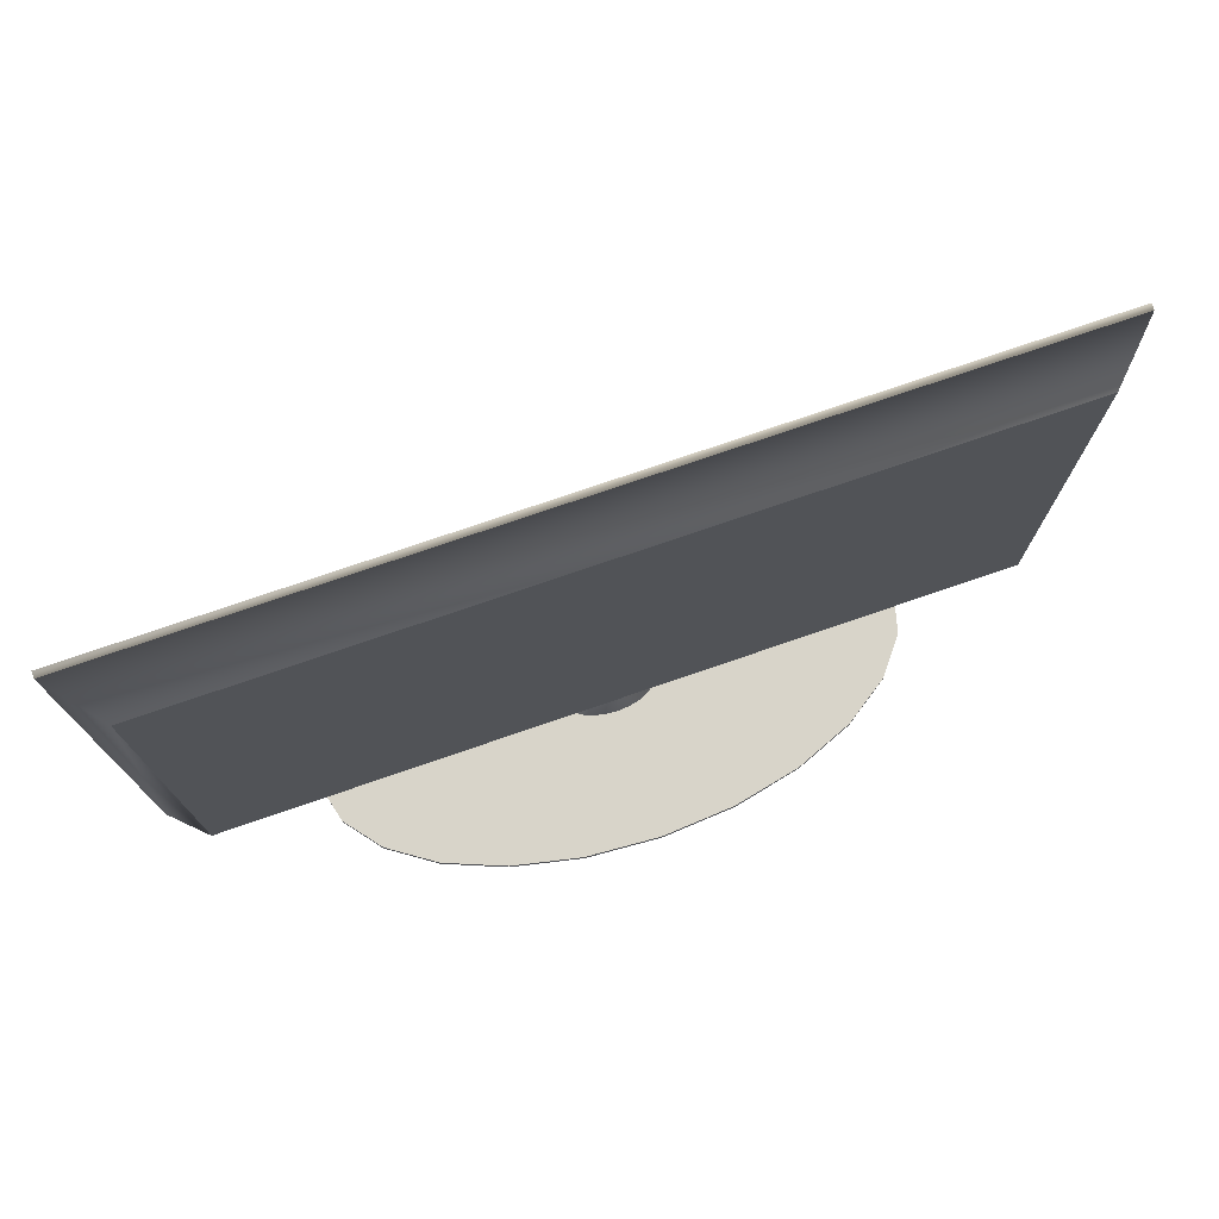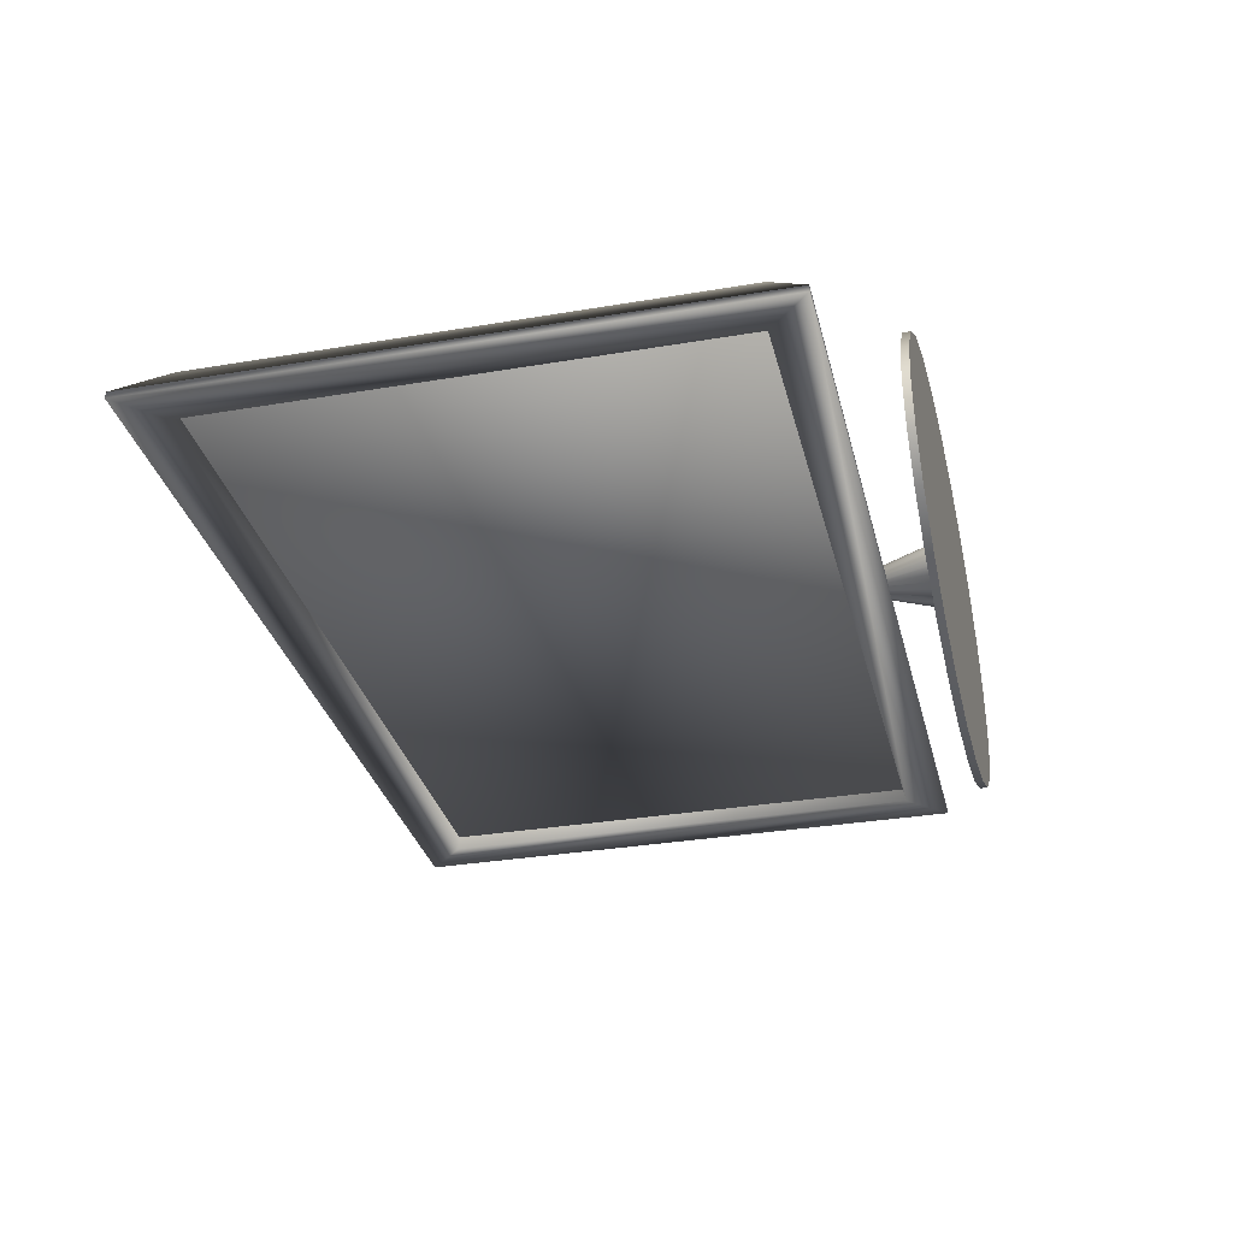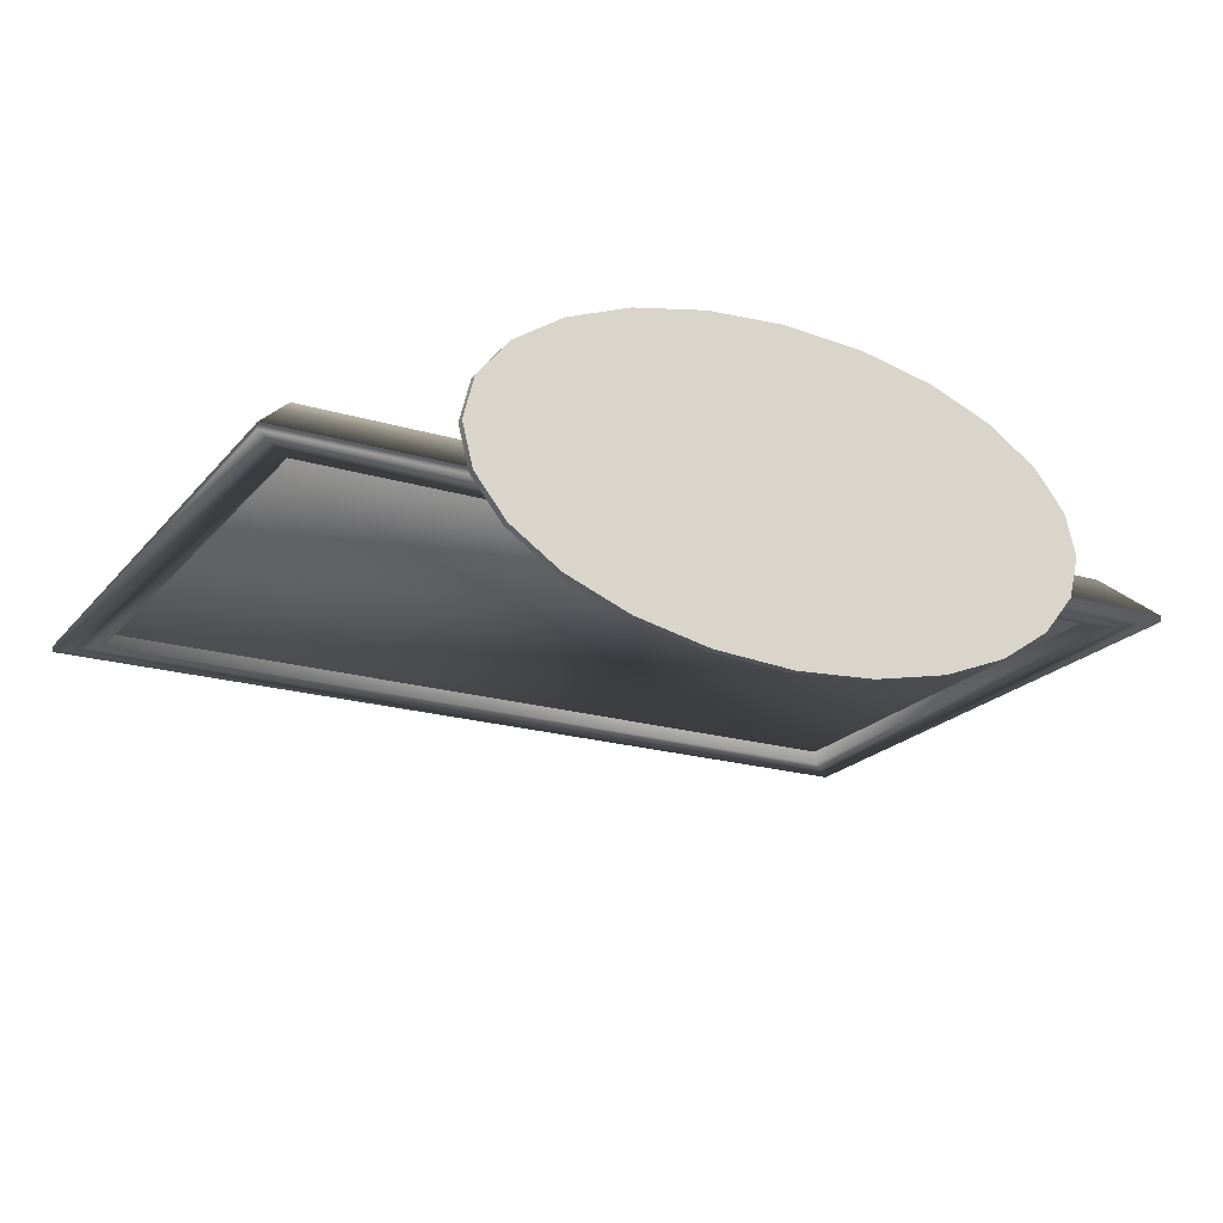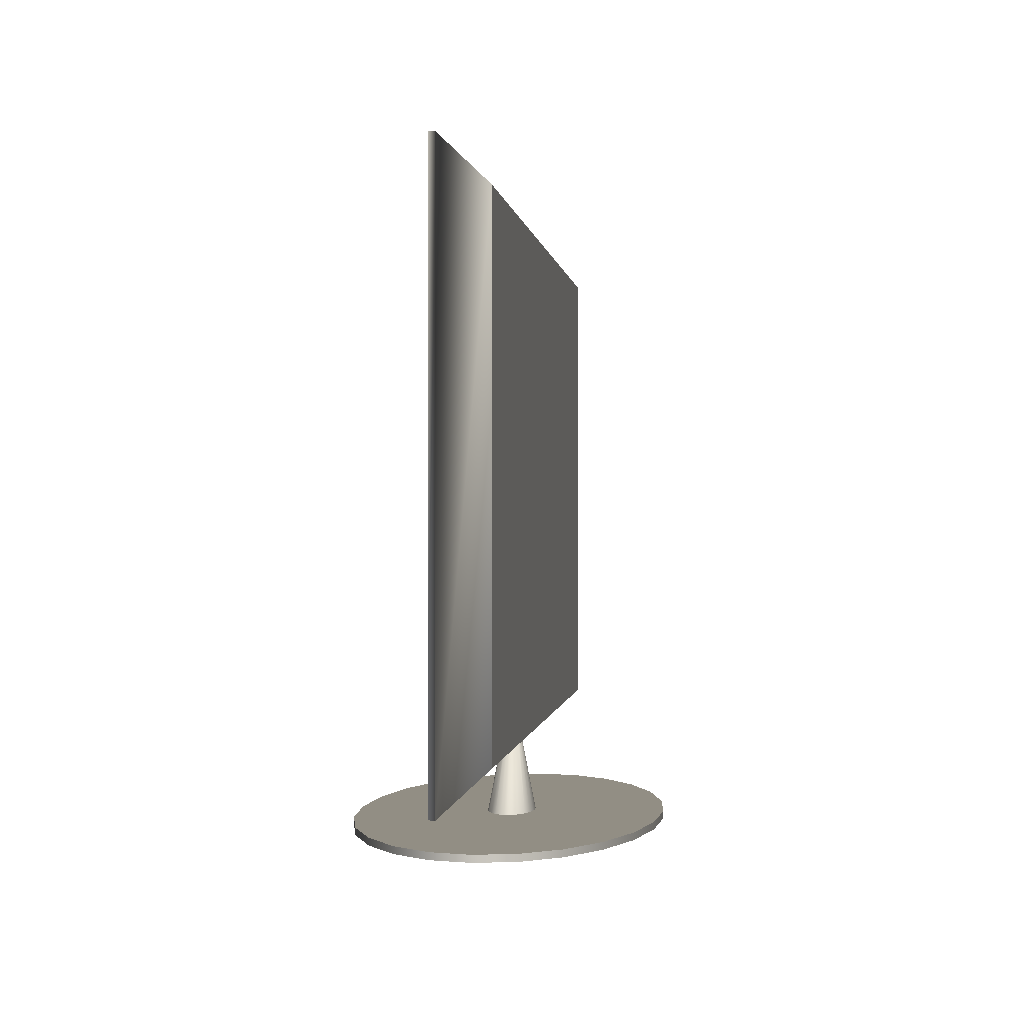
<metadata>
{"format":"obj","ext":"obj","renderer":"f3d","projection":"perspective","resolution":1024,"background":"white","views":[{"elev":75.3,"azim":-19.0,"up":"+Y"},{"elev":-31.7,"azim":-76.5,"up":"+Z"},{"elev":-20.8,"azim":-28.2,"up":"+Z"},{"elev":-0.1,"azim":-83.1,"up":"+Y"}]}
</metadata>
<code>
v -0.06604 -0.05835 -0.1339
v 0.002441 -0.06475 -0.1386
v -0.06604 -0.06475 -0.1339
v 0.002441 -0.05835 -0.1386
v -0.008151 -0.06475 -0.0212
v -0.1299 -0.05835 -0.1201
v 0.002441 -0.05835 -0.02193
v 0.07093 -0.06475 -0.1339
v 0.002441 -0.06475 -0.02193
v -0.01802 -0.06475 -0.01906
v -0.1299 -0.06475 -0.1201
v -0.06604 -0.05835 0.1328
v 0.01304 -0.05835 -0.0212
v -0.008151 -0.05835 -0.0212
v 0.07093 -0.05835 -0.1339
v 0.04198 -0.06475 -0.0061
v 0.01304 -0.06475 -0.0212
v -0.008151 -0.06475 0.02005
v -0.01802 -0.06475 0.01792
v -0.01802 -0.05835 -0.01906
v -0.0265 -0.06475 -0.01567
v -0.1299 -0.06475 0.119
v -0.1847 -0.05835 -0.09818
v -0.03849 -0.05835 -0.000573
v -0.1299 -0.05835 0.119
v 0.02291 -0.05835 -0.01906
v 0.04198 -0.05835 -0.0061
v 0.1347 -0.06475 -0.1201
v 0.04337 -0.06475 -0.000573
v 0.03789 -0.06475 -0.01125
v 0.02291 -0.06475 -0.01906
v 0.002441 -0.06475 0.02078
v -0.0265 -0.06475 0.01452
v -0.0265 -0.05835 -0.01567
v -0.03301 -0.06475 -0.01125
v -0.06604 -0.06475 0.1328
v -0.1847 -0.06475 0.09703
v -0.1847 -0.06475 -0.09818
v -0.0371 -0.05835 0.004952
v -0.0371 -0.05835 -0.0061
v 0.03138 -0.05835 -0.01567
v 0.04337 -0.05835 -0.000573
v 0.03789 -0.05835 -0.01125
v 0.1347 -0.05835 -0.1201
v 0.07093 -0.06475 0.1328
v 0.04198 -0.06475 0.004952
v 0.03789 -0.06475 0.0101
v 0.03138 -0.06475 -0.01567
v 0.01304 -0.06475 0.02005
v 0.002441 -0.05835 0.02078
v -0.008151 -0.05835 0.02005
v -0.01802 -0.05835 0.01792
v -0.03301 -0.06475 0.0101
v -0.03301 -0.05835 -0.01125
v -0.0371 -0.06475 -0.0061
v -0.03849 -0.06475 -0.000573
v -0.2267 -0.05835 -0.06959
v -0.1847 -0.05835 0.09703
v -0.03301 -0.05835 0.0101
v -0.0371 -0.06475 0.004952
v 0.07093 -0.05835 0.1328
v 0.1347 -0.05835 0.119
v 0.1895 -0.06475 -0.09818
v 0.1347 -0.06475 0.119
v 0.04198 -0.05835 0.004952
v 0.03138 -0.06475 0.01452
v 0.02291 -0.06475 0.01792
v 0.002441 -0.06475 0.1375
v 0.01304 -0.05835 0.02005
v -0.0265 -0.05835 0.01452
v 0.002441 -0.05835 0.1375
v -0.2267 -0.06475 -0.06959
v 0.1895 -0.05835 0.09703
v 0.1895 -0.05835 -0.09818
v 0.1895 -0.06475 0.09703
v 0.03789 -0.05835 0.0101
v 0.02291 -0.05835 0.01792
v -0.2267 -0.06475 0.06844
v -0.2532 -0.06475 -0.0363
v -0.2267 -0.05835 0.06844
v 0.2316 -0.06475 -0.06959
v 0.2316 -0.06475 0.06844
v 0.03138 -0.05835 0.01452
v -0.2532 -0.05835 -0.0363
v 0.2316 -0.05835 0.06844
v 0.2316 -0.05835 -0.06959
v -0.2532 -0.05835 0.03515
v -0.2532 -0.06475 0.03515
v -0.2622 -0.06475 -0.000573
v 0.258 -0.05835 -0.0363
v 0.258 -0.06475 -0.0363
v 0.258 -0.06475 0.03515
v -0.2622 -0.05835 -0.000573
v 0.258 -0.05835 0.03515
v 0.2671 -0.05835 -0.000573
v 0.2671 -0.06475 -0.000573
v 0.011 0.007154 -0.002867
v 0.011 0.007154 0.001719
v 0.0113 0.007154 -0.000573
v 0.01011 0.007154 -0.005003
v 0.01011 0.007154 0.003856
v 0.008707 0.007154 -0.006838
v 0.008707 0.007154 0.005691
v 0.00687 0.007154 -0.008246
v 0.00687 0.007154 0.007099
v 0.004732 0.007154 -0.009131
v 0.004732 0.007154 0.007984
v 0.002441 -0.01319 -0.009433
v 0.002441 0.007154 -0.009433
v 0.002441 0.007154 0.008286
v 0.00015 0.007154 -0.009131
v 0.00015 0.007154 0.007984
v -0.001988 0.007154 -0.008246
v -0.001988 0.007154 0.007099
v -0.003826 0.007154 -0.006838
v -0.003826 0.007154 0.005691
v -0.005231 0.007154 -0.005003
v -0.005231 0.007154 0.003856
v -0.006117 0.007154 -0.002867
v -0.006117 0.007154 0.001719
v -0.006417 0.007154 -0.000573
v -0.3555 0.4562 -0.01504
v 0.3603 0.4562 0.02772
v 0.3603 0.4562 -0.01504
v -0.3555 0.4562 0.02772
v 0.3603 0.02117 -0.01504
v -0.3555 0.02117 -0.01504
v -0.3545 0.4553 0.02772
v -0.3898 0.4905 -0.009433
v 0.3603 0.02117 0.02772
v -0.3555 0.02117 0.02772
v -0.3545 0.02209 0.02772
v 0.3594 0.4553 0.02772
v 0.3947 0.4905 -0.009433
v -0.3898 -0.01319 -0.009433
v 0.3594 0.02209 0.02772
v 0.3947 -0.01319 -0.009433
v 0.3947 0.4905 -0.01504
v -0.3898 0.4905 -0.01504
v -0.3545 0.02209 -0.003283
v 0.3594 0.4553 -0.003283
v -0.3898 -0.01319 -0.01504
v 0.3947 -0.01319 -0.01504
v -0.3539 0.02209 0.02772
v -0.3545 0.4553 -0.003283
v 0.3594 0.02209 -0.003283
g mesh1_mesh1-geometry
f 1 2 3
f 2 1 4
f 2 5 3
f 3 6 1
f 7 4 1
f 4 8 2
f 2 9 5
f 3 5 10
f 6 3 11
f 12 1 6
f 13 4 7
f 7 1 14
f 8 4 15
f 8 16 2
f 2 17 9
f 9 18 5
f 14 9 5
f 5 19 10
f 20 5 10
f 3 10 21
f 3 22 11
f 11 23 6
f 12 24 1
f 12 6 25
f 26 4 13
f 17 7 13
f 14 1 20
f 9 14 7
f 27 15 4
f 15 28 8
f 16 8 29
f 2 16 30
f 2 31 17
f 17 32 9
f 7 17 9
f 9 32 18
f 5 18 19
f 5 20 14
f 10 19 33
f 10 34 20
f 10 33 21
f 34 10 21
f 3 21 35
f 3 36 22
f 11 22 37
f 23 11 38
f 25 6 23
f 12 39 24
f 40 1 24
f 22 12 25
f 41 4 26
f 31 13 26
f 13 31 17
f 20 1 34
f 42 15 27
f 27 4 43
f 28 15 44
f 28 45 8
f 8 45 29
f 16 42 29
f 46 16 29
f 30 27 16
f 16 47 30
f 2 30 48
f 2 48 31
f 31 49 17
f 17 49 32
f 32 36 18
f 50 18 32
f 18 36 19
f 51 19 18
f 19 36 33
f 52 33 19
f 21 33 53
f 21 54 34
f 21 53 35
f 54 21 35
f 3 35 55
f 3 56 36
f 12 22 36
f 25 37 22
f 11 37 38
f 38 57 23
f 25 23 58
f 12 59 39
f 24 60 39
f 54 1 40
f 40 56 24
f 43 4 41
f 48 26 41
f 26 48 31
f 34 1 54
f 61 15 42
f 42 16 27
f 27 30 43
f 62 44 15
f 44 63 28
f 28 64 45
f 29 45 46
f 65 29 42
f 16 46 47
f 29 65 46
f 30 47 66
f 41 30 48
f 30 66 48
f 48 67 31
f 31 67 49
f 49 68 32
f 69 32 49
f 32 68 36
f 18 50 51
f 32 69 50
f 19 51 52
f 33 36 53
f 33 52 70
f 70 53 33
f 35 53 60
f 55 54 35
f 35 60 55
f 3 55 56
f 60 36 56
f 36 71 12
f 37 25 58
f 38 37 72
f 57 38 72
f 58 23 57
f 12 70 59
f 39 53 59
f 60 24 56
f 53 39 60
f 54 55 40
f 56 40 55
f 30 41 43
f 62 15 61
f 65 61 42
f 73 44 62
f 63 44 74
f 63 75 28
f 28 75 64
f 62 45 64
f 46 45 68
f 46 68 47
f 46 76 47
f 76 46 65
f 47 68 66
f 76 66 47
f 48 66 67
f 67 68 49
f 77 49 67
f 49 77 69
f 71 36 68
f 71 50 51
f 71 69 50
f 12 51 52
f 53 36 60
f 12 52 70
f 53 70 59
f 55 60 56
f 71 51 12
f 58 78 37
f 72 37 78
f 79 57 72
f 58 57 80
f 45 62 61
f 61 65 71
f 73 74 44
f 64 73 62
f 74 81 63
f 63 82 75
f 73 64 75
f 61 68 45
f 71 65 76
f 66 68 67
f 66 76 83
f 83 67 66
f 67 83 77
f 71 77 69
f 68 61 71
f 78 58 80
f 72 78 79
f 57 79 84
f 80 57 84
f 85 74 73
f 81 74 86
f 81 82 63
f 85 75 82
f 75 85 73
f 71 76 83
f 71 83 77
f 87 78 80
f 79 78 88
f 89 84 79
f 80 84 87
f 85 86 74
f 90 81 86
f 91 82 81
f 92 85 82
f 78 87 88
f 79 88 89
f 84 89 93
f 87 84 93
f 85 90 86
f 81 90 91
f 91 92 82
f 85 92 94
f 93 88 87
f 88 93 89
f 94 90 85
f 95 91 90
f 92 91 96
f 96 94 92
f 90 94 95
f 91 95 96
f 94 96 95
g mesh1_mesh1-geometry
f 3 2 1
f 4 1 2
f 3 5 2
f 1 6 3
f 1 4 7
f 2 8 4
f 5 9 2
f 10 5 3
f 11 3 6
f 6 1 12
f 7 4 13
f 14 1 7
f 15 4 8
f 2 16 8
f 9 17 2
f 5 18 9
f 5 9 14
f 10 19 5
f 10 5 20
f 21 10 3
f 11 22 3
f 6 23 11
f 1 24 12
f 25 6 12
f 13 4 26
f 13 7 17
f 20 1 14
f 7 14 9
f 4 15 27
f 8 28 15
f 29 8 16
f 30 16 2
f 17 31 2
f 9 32 17
f 9 17 7
f 18 32 9
f 19 18 5
f 14 20 5
f 33 19 10
f 20 34 10
f 21 33 10
f 21 10 34
f 35 21 3
f 22 36 3
f 37 22 11
f 38 11 23
f 23 6 25
f 24 39 12
f 24 1 40
f 25 12 22
f 26 4 41
f 26 13 31
f 17 31 13
f 34 1 20
f 27 15 42
f 43 4 27
f 44 15 28
f 8 45 28
f 29 45 8
f 29 42 16
f 29 16 46
f 16 27 30
f 30 47 16
f 48 30 2
f 31 48 2
f 17 49 31
f 32 49 17
f 18 36 32
f 32 18 50
f 19 36 18
f 18 19 51
f 33 36 19
f 19 33 52
f 53 33 21
f 34 54 21
f 35 53 21
f 35 21 54
f 55 35 3
f 36 56 3
f 36 22 12
f 22 37 25
f 38 37 11
f 23 57 38
f 58 23 25
f 39 59 12
f 39 60 24
f 40 1 54
f 24 56 40
f 41 4 43
f 41 26 48
f 31 48 26
f 54 1 34
f 42 15 61
f 27 16 42
f 43 30 27
f 15 44 62
f 28 63 44
f 45 64 28
f 46 45 29
f 42 29 65
f 47 46 16
f 46 65 29
f 66 47 30
f 48 30 41
f 48 66 30
f 31 67 48
f 49 67 31
f 32 68 49
f 49 32 69
f 36 68 32
f 51 50 18
f 50 69 32
f 52 51 19
f 53 36 33
f 70 52 33
f 33 53 70
f 60 53 35
f 35 54 55
f 55 60 35
f 56 55 3
f 56 36 60
f 12 71 36
f 58 25 37
f 72 37 38
f 72 38 57
f 57 23 58
f 59 70 12
f 59 53 39
f 56 24 60
f 60 39 53
f 40 55 54
f 55 40 56
f 43 41 30
f 61 15 62
f 42 61 65
f 62 44 73
f 74 44 63
f 28 75 63
f 64 75 28
f 64 45 62
f 68 45 46
f 47 68 46
f 47 76 46
f 65 46 76
f 66 68 47
f 47 66 76
f 67 66 48
f 49 68 67
f 67 49 77
f 69 77 49
f 68 36 71
f 51 50 71
f 50 69 71
f 52 51 12
f 60 36 53
f 70 52 12
f 59 70 53
f 56 60 55
f 12 51 71
f 37 78 58
f 78 37 72
f 72 57 79
f 80 57 58
f 61 62 45
f 71 65 61
f 44 74 73
f 62 73 64
f 63 81 74
f 75 82 63
f 75 64 73
f 45 68 61
f 76 65 71
f 67 68 66
f 83 76 66
f 66 67 83
f 77 83 67
f 69 77 71
f 71 61 68
f 80 58 78
f 79 78 72
f 84 79 57
f 84 57 80
f 73 74 85
f 86 74 81
f 63 82 81
f 82 75 85
f 73 85 75
f 83 76 71
f 77 83 71
f 80 78 87
f 88 78 79
f 79 84 89
f 87 84 80
f 74 86 85
f 86 81 90
f 81 82 91
f 82 85 92
f 88 87 78
f 89 88 79
f 93 89 84
f 93 84 87
f 86 90 85
f 91 90 81
f 82 92 91
f 94 92 85
f 87 88 93
f 89 93 88
f 85 90 94
f 90 91 95
f 96 91 92
f 92 94 96
f 95 94 90
f 96 95 91
f 95 96 94
g mesh2_mesh2-geometry
f 97 98 99
f 98 97 100
f 99 98 97
f 100 97 98
f 99 42 98
f 97 27 99
f 100 43 97
f 98 100 101
f 101 100 98
f 98 42 65
f 99 27 42
f 43 27 97
f 41 43 100
f 101 100 102
f 102 100 101
f 101 98 65
f 102 41 100
f 101 102 103
f 103 102 101
f 101 65 76
f 104 41 102
f 103 102 104
f 104 102 103
f 103 101 76
f 26 41 104
f 103 104 105
f 105 104 103
f 76 83 103
f 106 26 104
f 105 104 106
f 106 104 105
f 103 77 105
f 83 77 103
f 13 26 106
f 105 106 107
f 107 106 105
f 77 69 105
f 108 13 106
f 107 106 109
f 109 106 107
f 105 69 107
f 7 13 108
f 109 108 106
f 107 109 110
f 110 109 107
f 69 50 107
f 7 108 111
f 111 108 109
f 110 109 111
f 111 109 110
f 107 50 110
f 14 7 111
f 110 111 112
f 112 111 110
f 50 51 110
f 113 14 111
f 112 111 113
f 113 111 112
f 110 51 112
f 20 14 113
f 112 113 114
f 114 113 112
f 51 52 112
f 115 20 113
f 114 113 115
f 115 113 114
f 112 52 114
f 34 20 115
f 114 115 116
f 116 115 114
f 52 70 114
f 54 34 115
f 116 115 117
f 117 115 116
f 114 70 116
f 54 115 117
f 116 117 118
f 118 117 116
f 118 116 70
f 40 54 117
f 118 117 119
f 119 117 118
f 70 59 118
f 40 117 119
f 118 119 120
f 120 119 118
f 120 118 59
f 40 119 24
f 120 119 121
f 121 119 120
f 39 120 59
f 119 121 24
f 121 120 39
f 24 121 39
g mesh2_mesh2-geometry
f 98 42 99
f 99 27 97
f 97 43 100
f 65 42 98
f 42 27 99
f 97 27 43
f 100 43 41
f 65 98 101
f 100 41 102
f 76 65 101
f 102 41 104
f 76 101 103
f 104 41 26
f 103 83 76
f 104 26 106
f 105 77 103
f 103 77 83
f 106 26 13
f 105 69 77
f 106 13 108
f 107 69 105
f 108 13 7
f 106 108 109
f 107 50 69
f 111 108 7
f 109 108 111
f 110 50 107
f 111 7 14
f 110 51 50
f 111 14 113
f 112 51 110
f 113 14 20
f 112 52 51
f 113 20 115
f 114 52 112
f 115 20 34
f 114 70 52
f 115 34 54
f 116 70 114
f 117 115 54
f 70 116 118
f 117 54 40
f 118 59 70
f 119 117 40
f 59 118 120
f 24 119 40
f 59 120 39
f 24 121 119
f 39 120 121
f 39 121 24
g mesh3_mesh3-geometry
f 122 123 124
f 123 122 125
f 123 126 124
f 127 125 122
f 123 128 125
f 125 129 123
f 126 123 130
f 125 127 131
f 128 132 125
f 128 123 133
f 134 123 129
f 129 125 135
f 123 130 136
f 130 123 137
f 131 126 130
f 138 129 139
f 126 131 127
f 125 132 131
f 131 135 125
f 140 128 132
f 128 133 132
f 133 123 136
f 128 141 133
f 134 137 123
f 129 138 134
f 142 129 135
f 131 136 130
f 137 108 130
f 131 130 108
f 143 134 138
f 129 142 139
f 144 131 132
f 135 131 108
f 128 140 145
f 144 140 132
f 132 133 144
f 133 146 136
f 136 144 133
f 141 128 145
f 146 133 141
f 134 143 137
f 108 142 135
f 136 131 144
f 143 108 137
f 108 143 142
f 140 141 145
f 136 140 144
f 140 136 146
f 141 140 146
g mesh3_mesh3-geometry
f 124 123 122
f 125 122 123
f 124 126 123
f 124 138 122
f 122 125 127
f 125 128 123
f 123 129 125
f 130 123 126
f 126 138 124
f 139 122 138
f 131 127 125
f 139 127 122
f 125 132 128
f 133 123 128
f 129 123 134
f 135 125 129
f 136 130 123
f 137 123 130
f 130 126 131
f 126 143 138
f 139 129 138
f 127 131 126
f 131 132 125
f 125 135 131
f 142 127 139
f 132 133 128
f 136 123 133
f 123 137 134
f 134 138 129
f 135 129 142
f 130 136 131
f 130 108 137
f 108 130 131
f 143 126 142
f 138 134 143
f 139 142 129
f 127 142 126
f 132 131 144
f 108 131 135
f 144 133 132
f 133 144 136
f 137 143 134
f 135 142 108
f 144 131 136
f 137 108 143
f 142 143 108
g mesh3_mesh3-geometry
f 122 138 124
f 124 138 126
f 138 122 139
f 122 127 139
f 138 143 126
f 139 127 142
f 142 126 143
f 126 142 127
g mesh3_mesh3-geometry
f 132 128 140
f 133 141 128
f 145 140 128
f 132 140 144
f 136 146 133
f 145 128 141
f 141 133 146
f 145 141 140
f 144 140 136
f 146 136 140
f 146 140 141

</code>
